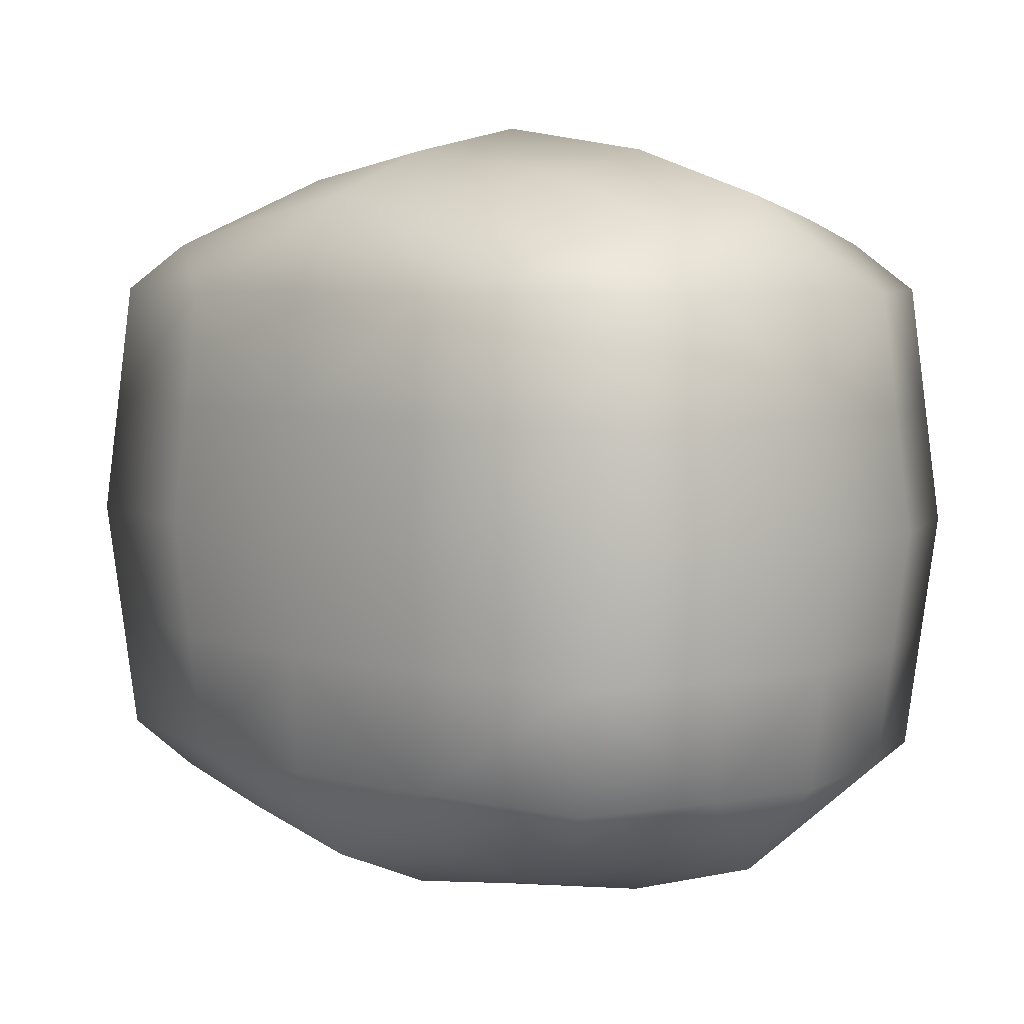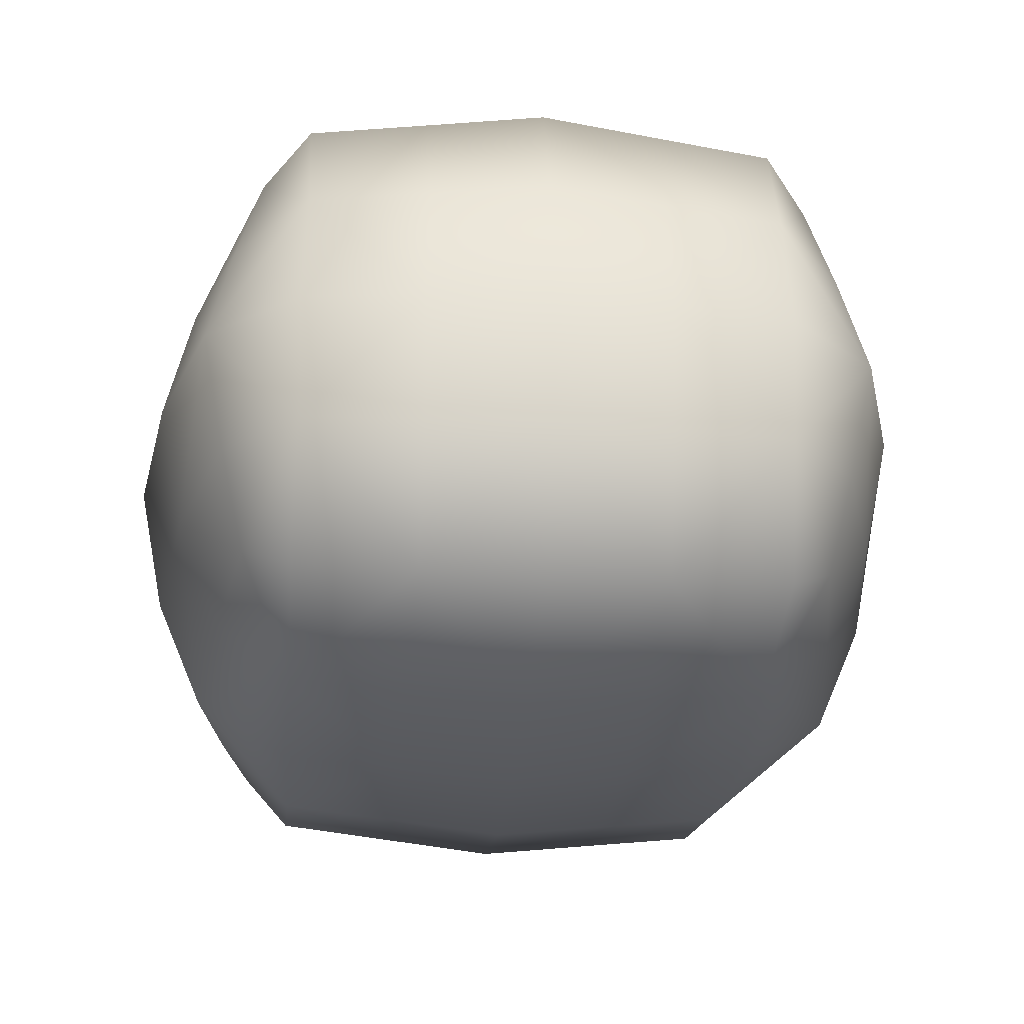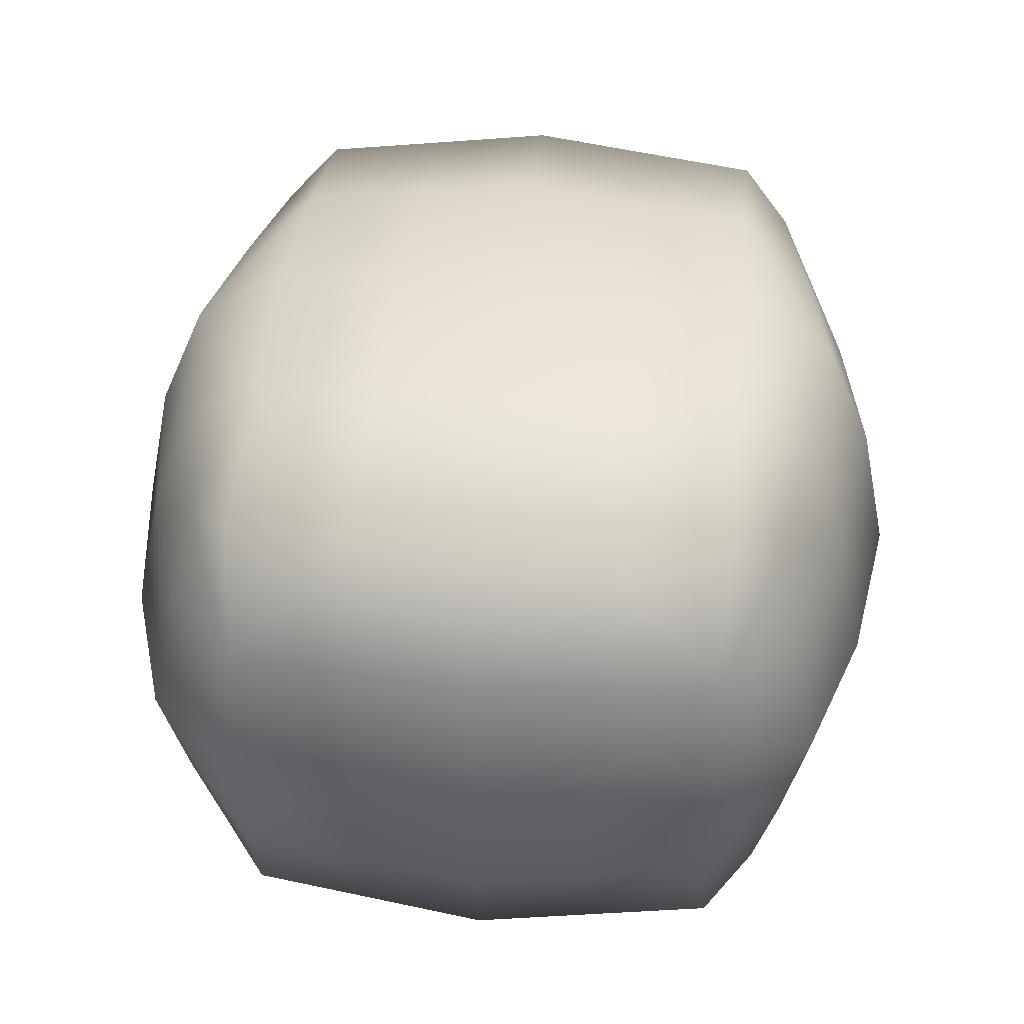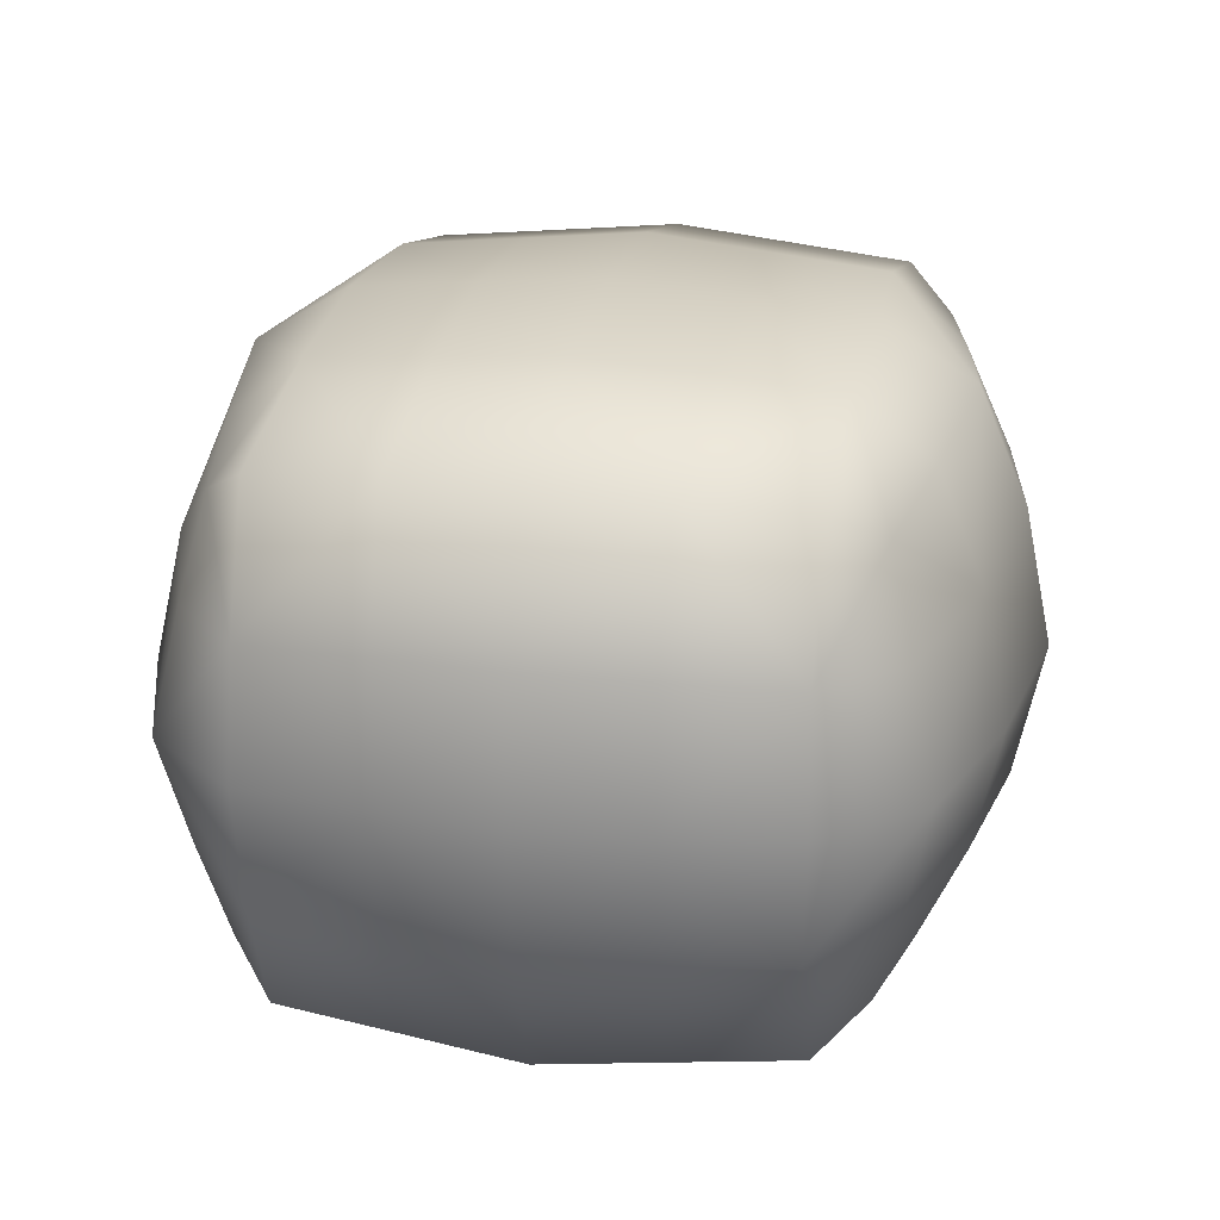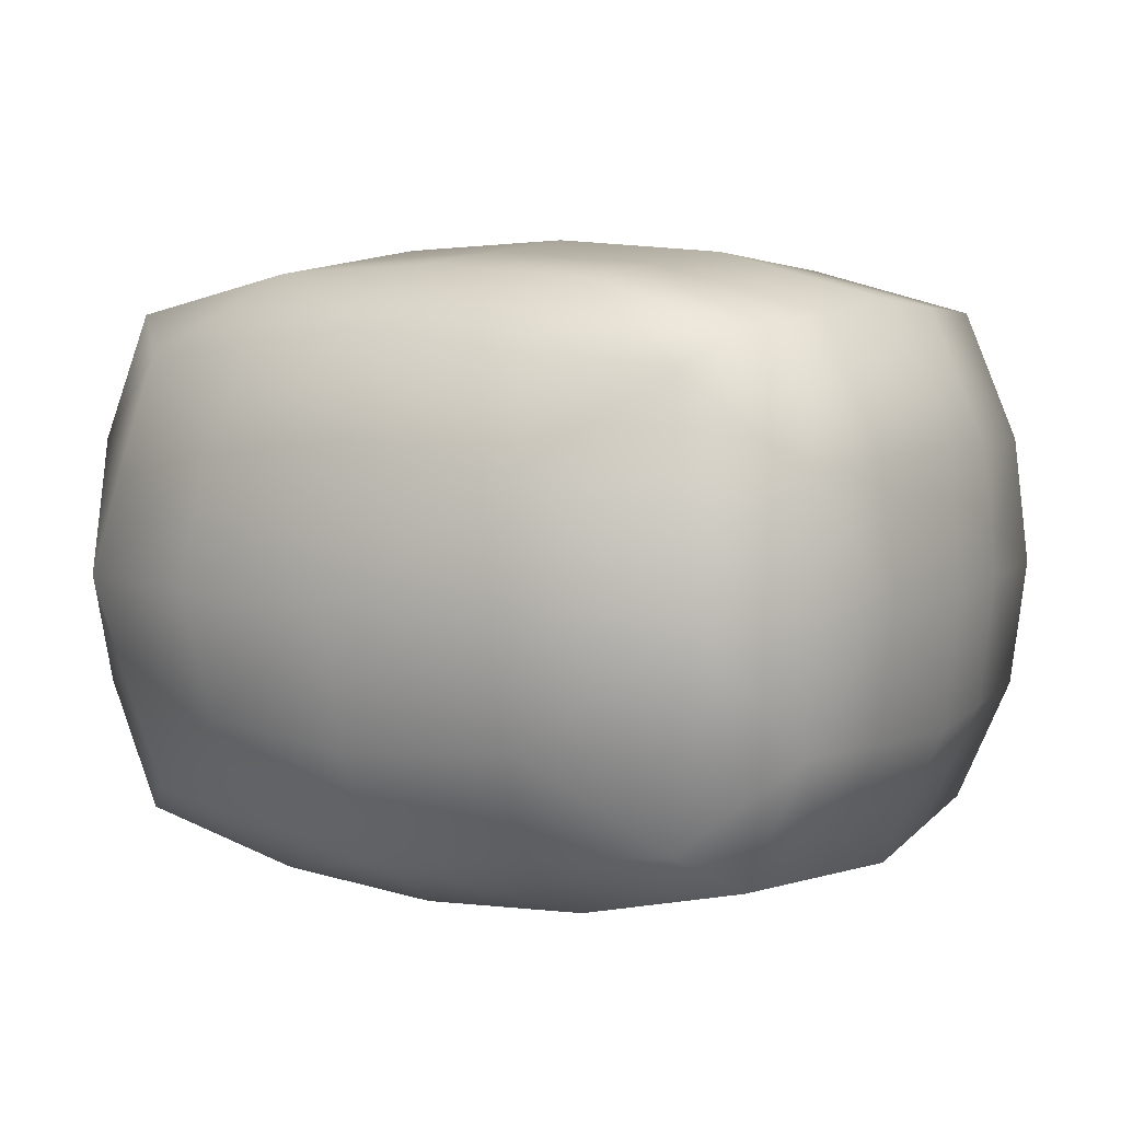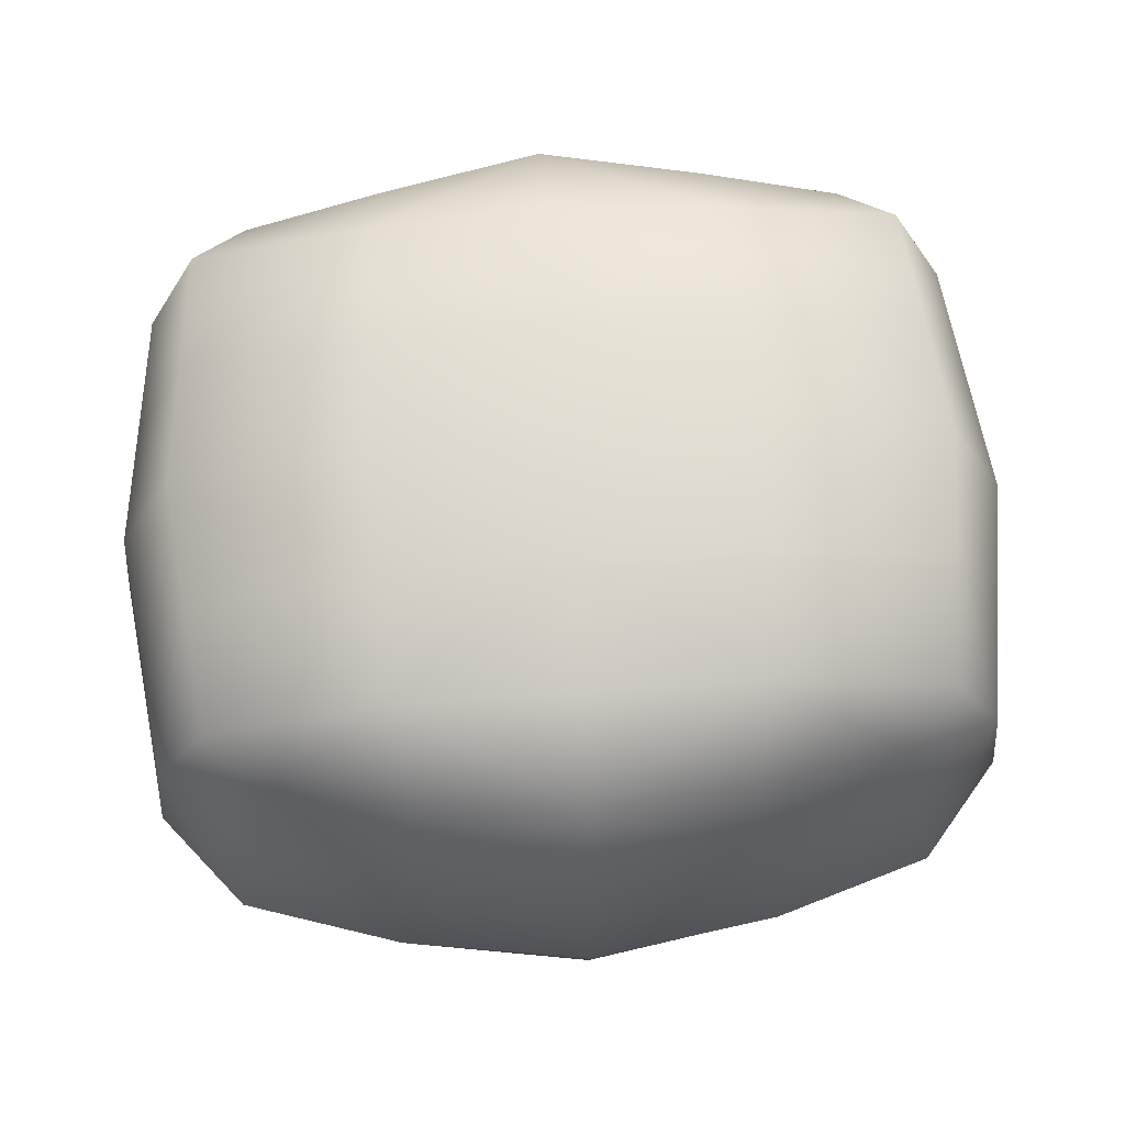
<metadata>
{"format":"obj","ext":"obj","renderer":"f3d","projection":"perspective","resolution":1024,"background":"white","views":[{"elev":5.9,"azim":-135.0,"up":"+Z"},{"elev":-28.7,"azim":84.9,"up":"+Y"},{"elev":39.8,"azim":-84.4,"up":"+Y"},{"elev":24.3,"azim":-79.0,"up":"+Y"},{"elev":7.1,"azim":31.6,"up":"+Y"},{"elev":68.8,"azim":176.0,"up":"+Y"}]}
</metadata>
<code>
o Cube1
v -0.3356 0.4937 -0.33
v -0.3356 0.4937 0.33
v -0.3356 0.9899 -0.33
v -0.3356 0.9899 0.33
v 0.3356 0.4937 -0.33
v 0.3356 0.4937 0.33
v 0.3356 0.9899 -0.33
v 0.3356 0.9899 0.33
v -0.4199 0.4314 -1.204e-18
v -0.3845 0.7418 -0.3845
v -7.001e-19 0.4576 -0.3845
v -0.3845 0.7418 0.3845
v -7.001e-19 0.4576 0.3845
v -0.4199 1.052 -1.204e-18
v -7.001e-19 1.026 -0.3845
v -7.001e-19 1.026 0.3845
v 0.4199 0.4314 -1.204e-18
v 0.3845 0.7418 -0.3845
v 0.3845 0.7418 0.3845
v 0.4199 1.052 -1.204e-18
v 1.712e-18 1.117 2.87e-18
v 1.712e-18 0.3668 -1.137e-18
v 1.374e-18 0.7418 0.4716
v 1.374e-18 0.7418 -0.4716
v 0.5073 0.7418 -1.137e-18
v -0.5073 0.7418 2.87e-18
v -0.3913 0.4526 -0.2761
v -0.3581 0.6083 -0.3581
v -0.1806 0.4772 -0.3581
v -0.3581 0.6083 0.3581
v -0.1806 0.4772 0.3581
v -0.3913 1.031 -0.2761
v -0.1806 1.007 -0.3581
v -0.1806 1.007 0.3581
v 0.3913 0.4526 -0.2761
v 0.3581 0.6083 -0.3581
v 0.3581 0.6083 0.3581
v 0.3913 1.031 -0.2761
v -0.3913 0.4526 0.2761
v -0.3581 0.8753 -0.3581
v 0.1806 0.4772 -0.3581
v -0.3581 0.8753 0.3581
v 0.1806 0.4772 0.3581
v -0.3913 1.031 0.2761
v 0.1806 1.007 -0.3581
v 0.1806 1.007 0.3581
v 0.3913 0.4526 0.2761
v 0.3581 0.8753 -0.3581
v 0.3581 0.8753 0.3581
v 0.3913 1.031 0.2761
v 1.712e-18 1.092 0.2776
v -0.2096 1.104 8.7e-19
v 1.712e-18 1.092 -0.2776
v 0.2096 1.104 8.7e-19
v 1.712e-18 0.392 -0.2776
v -0.2096 0.3797 8.7e-19
v 1.712e-18 0.392 0.2776
v 0.2096 0.3797 8.7e-19
v 1.374e-18 0.5869 0.4399
v -0.2096 0.7418 0.4399
v 1.374e-18 0.8968 0.4399
v 0.2096 0.7418 0.4399
v 1.374e-18 0.8968 -0.4399
v -0.2096 0.7418 -0.4399
v 1.374e-18 0.5869 -0.4399
v 0.2096 0.7418 -0.4399
v 0.4732 0.7418 -0.2776
v 0.4899 0.5869 8.7e-19
v 0.4732 0.7418 0.2776
v 0.4899 0.8968 8.7e-19
v -0.4732 0.7418 0.2776
v -0.4899 0.5869 8.7e-19
v -0.4732 0.7418 -0.2776
v -0.4899 0.8968 8.7e-19
v -0.1951 1.079 0.2728
v -0.1951 1.079 -0.2728
v 0.1951 1.079 -0.2728
v 0.1951 1.079 0.2728
v -0.1951 0.4043 -0.2728
v -0.1951 0.4043 0.2728
v 0.1951 0.4043 0.2728
v 0.1951 0.4043 -0.2728
v -0.1951 0.5976 0.4101
v -0.1951 0.8861 0.4101
v 0.1951 0.8861 0.4101
v 0.1951 0.5976 0.4101
v -0.1951 0.8861 -0.4101
v -0.1951 0.5976 -0.4101
v 0.1951 0.5976 -0.4101
v 0.1951 0.8861 -0.4101
v 0.4567 0.5976 -0.2728
v 0.4567 0.5976 0.2728
v 0.4567 0.8861 0.2728
v 0.4567 0.8861 -0.2728
v -0.4567 0.5976 0.2728
v -0.4567 0.5976 -0.2728
v -0.4567 0.8861 -0.2728
v -0.4567 0.8861 0.2728
v -0.4733 0.8914 0.1358
v -0.4733 0.5922 0.1358
v 0.4733 0.8914 0.1358
v 0.4733 0.5922 0.1358
v 0.2024 0.392 0.1358
v -0.2024 0.392 0.1358
v 0.2024 1.092 0.1358
v -0.2024 1.092 0.1358
v -0.4903 0.7418 0.1382
v 0.4903 0.7418 0.1382
v 1.712e-18 0.3794 0.1382
v 1.712e-18 1.104 0.1382
v 0.4056 1.042 0.1374
v 0.4056 0.442 0.1374
v -0.4056 1.042 0.1374
v -0.4056 0.442 0.1374
v -0.4733 0.8914 -0.1358
v -0.4733 0.5922 -0.1358
v 0.4733 0.8914 -0.1358
v 0.4733 0.5922 -0.1358
v 0.2024 0.392 -0.1358
v -0.2024 0.392 -0.1358
v 0.2024 1.092 -0.1358
v -0.2024 1.092 -0.1358
v -0.4903 0.7418 -0.1382
v 0.4903 0.7418 -0.1382
v 1.712e-18 0.3794 -0.1382
v 1.712e-18 1.104 -0.1382
v 0.4056 1.042 -0.1374
v 0.4056 0.442 -0.1374
v -0.4056 1.042 -0.1374
v -0.4056 0.442 -0.1374
g Cube1_default
f 1 79 27
f 1 88 29
f 1 96 28
f 2 80 31
f 2 83 30
f 2 95 39
f 3 76 33
f 3 87 40
f 3 97 32
f 4 75 44
f 4 84 34
f 4 98 42
f 5 82 41
f 5 89 36
f 5 91 35
f 6 81 47
f 6 86 43
f 6 92 37
f 7 77 38
f 7 90 45
f 7 94 48
f 8 78 46
f 8 85 49
f 8 93 50
f 9 56 114
f 9 130 56
f 10 87 64
f 10 88 28
f 10 96 73
f 10 97 40
f 11 79 29
f 11 82 55
f 11 88 65
f 11 89 41
f 12 83 60
f 12 84 42
f 12 95 30
f 12 98 71
f 13 80 57
f 13 81 43
f 13 83 31
f 13 86 59
f 14 74 113
f 14 129 74
f 15 76 53
f 15 77 45
f 15 87 33
f 15 90 63
f 16 75 34
f 16 78 51
f 16 84 61
f 16 85 46
f 17 68 112
f 17 128 68
f 18 89 66
f 18 90 48
f 18 91 36
f 18 94 67
f 19 85 62
f 19 86 37
f 19 92 69
f 19 93 49
f 20 54 111
f 20 127 54
f 21 110 54
f 21 126 52
f 22 109 56
f 22 125 58
f 23 83 59
f 23 84 60
f 23 85 61
f 23 86 62
f 24 87 63
f 24 88 64
f 24 89 65
f 24 90 66
f 25 108 68
f 25 124 70
f 26 107 74
f 26 123 72
f 27 79 130
f 27 96 1
f 28 88 1
f 28 96 10
f 29 79 1
f 29 88 11
f 30 83 12
f 30 95 2
f 31 80 13
f 31 83 2
f 32 76 3
f 32 97 129
f 33 76 15
f 33 87 3
f 34 75 4
f 34 84 16
f 35 82 5
f 35 91 128
f 36 89 18
f 36 91 5
f 37 86 6
f 37 92 19
f 38 77 127
f 38 94 7
f 39 80 2
f 39 114 80
f 40 87 10
f 40 97 3
f 41 82 11
f 41 89 5
f 42 84 4
f 42 98 12
f 43 81 6
f 43 86 13
f 44 98 4
f 44 113 98
f 45 77 7
f 45 90 15
f 46 78 16
f 46 85 8
f 47 92 6
f 47 112 92
f 48 90 7
f 48 94 18
f 49 85 19
f 49 93 8
f 50 78 8
f 50 111 78
f 51 75 16
f 51 78 110
f 52 110 21
f 52 113 106
f 52 126 122
f 52 129 14
f 53 76 126
f 53 77 15
f 54 110 105
f 54 126 21
f 54 127 121
f 55 79 11
f 55 82 125
f 56 109 104
f 56 125 22
f 56 130 120
f 57 80 109
f 57 81 13
f 58 109 22
f 58 112 103
f 58 125 119
f 58 128 17
f 59 83 13
f 59 86 23
f 60 83 23
f 60 84 12
f 61 84 23
f 61 85 16
f 62 85 23
f 62 86 19
f 63 87 15
f 63 90 24
f 64 87 24
f 64 88 10
f 65 88 24
f 65 89 11
f 66 89 24
f 66 90 18
f 67 91 18
f 67 94 124
f 68 108 102
f 68 124 25
f 68 128 118
f 69 92 108
f 69 93 19
f 70 108 25
f 70 111 101
f 70 124 117
f 70 127 20
f 71 95 12
f 71 98 107
f 72 107 26
f 72 114 100
f 72 123 116
f 72 130 9
f 73 96 123
f 73 97 10
f 74 107 99
f 74 123 26
f 74 129 115
f 75 110 106
f 75 113 44
f 76 129 122
f 77 126 121
f 78 111 105
f 79 125 120
f 80 114 104
f 81 109 103
f 81 112 47
f 82 128 119
f 91 124 118
f 92 112 102
f 93 108 101
f 93 111 50
f 94 127 117
f 95 107 100
f 95 114 39
f 96 130 116
f 97 123 115
f 98 113 99
f 99 107 98
f 99 113 74
f 100 107 72
f 100 114 95
f 101 108 70
f 101 111 93
f 102 108 92
f 102 112 68
f 103 109 58
f 103 112 81
f 104 109 80
f 104 114 56
f 105 110 78
f 105 111 54
f 106 110 52
f 106 113 75
f 107 95 71
f 108 93 69
f 109 81 57
f 110 75 51
f 111 70 20
f 112 58 17
f 113 52 14
f 114 72 9
f 115 123 74
f 115 129 97
f 116 123 96
f 116 130 72
f 117 124 94
f 117 127 70
f 118 124 68
f 118 128 91
f 119 125 82
f 119 128 58
f 120 125 56
f 120 130 79
f 121 126 54
f 121 127 77
f 122 126 76
f 122 129 52
f 123 97 73
f 124 91 67
f 125 79 55
f 126 77 53
f 127 94 38
f 128 82 35
f 129 76 32
f 130 96 27

</code>
